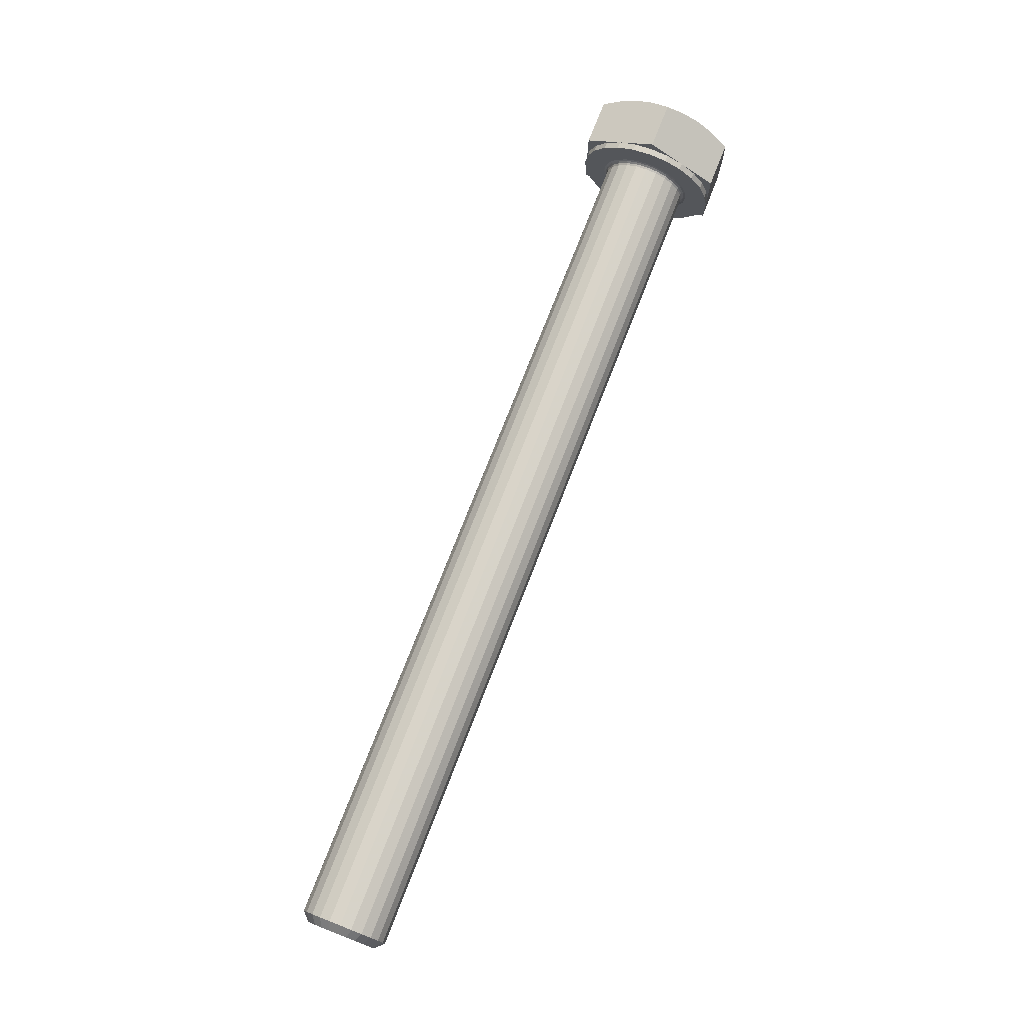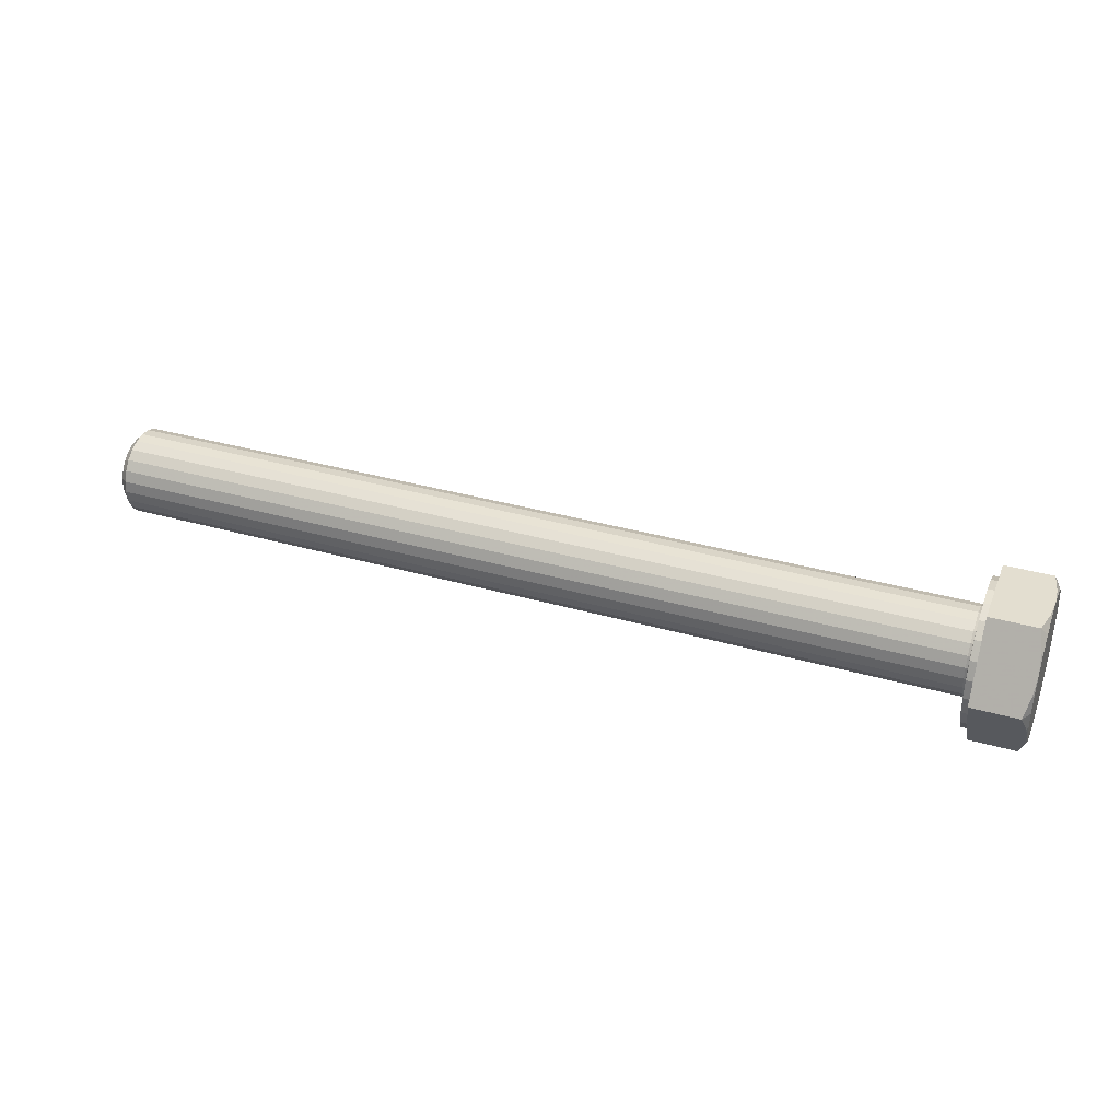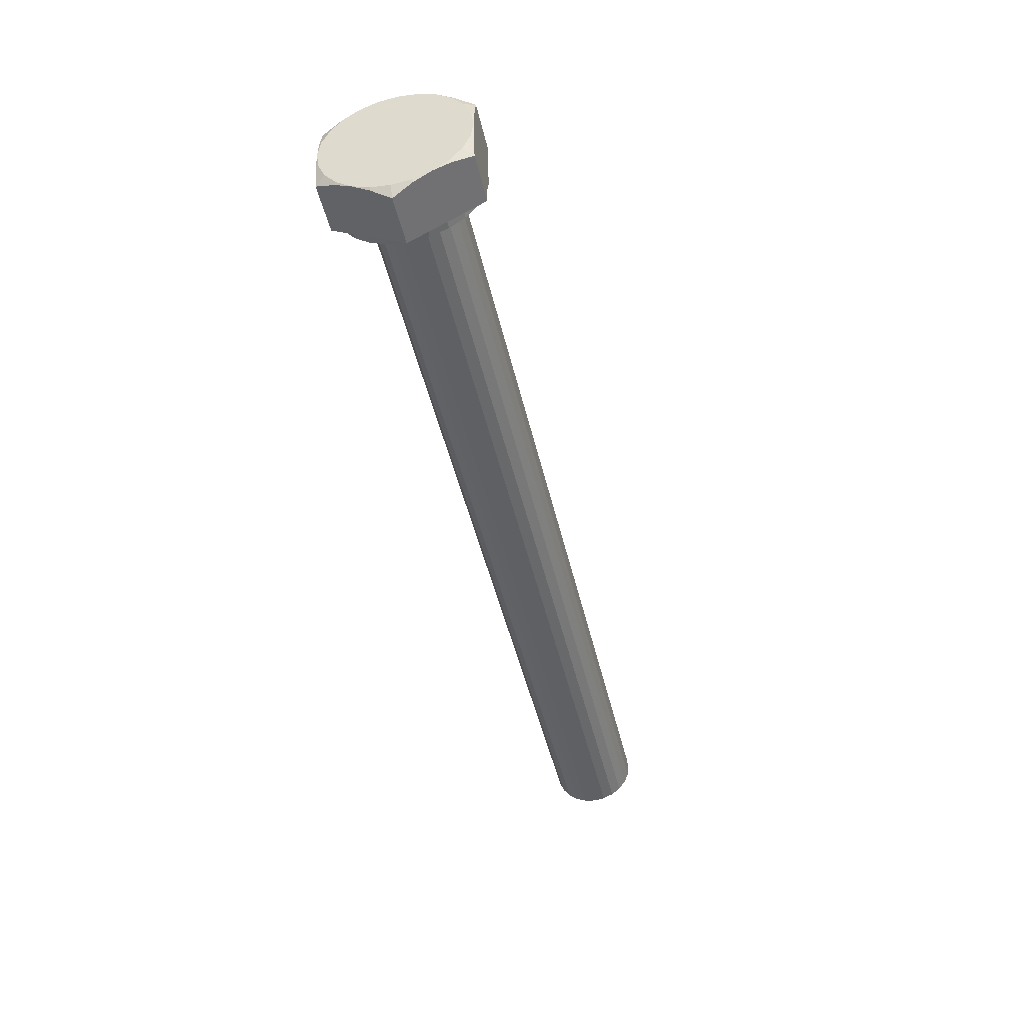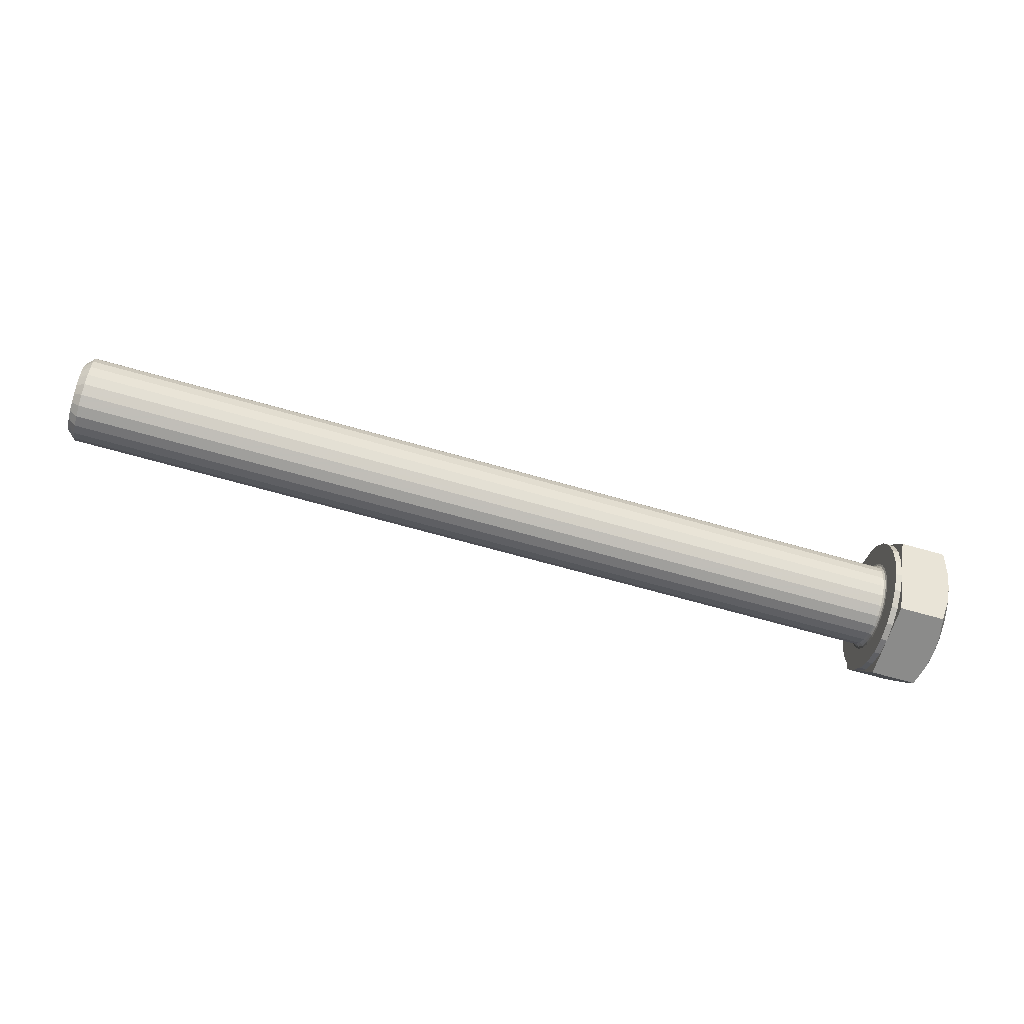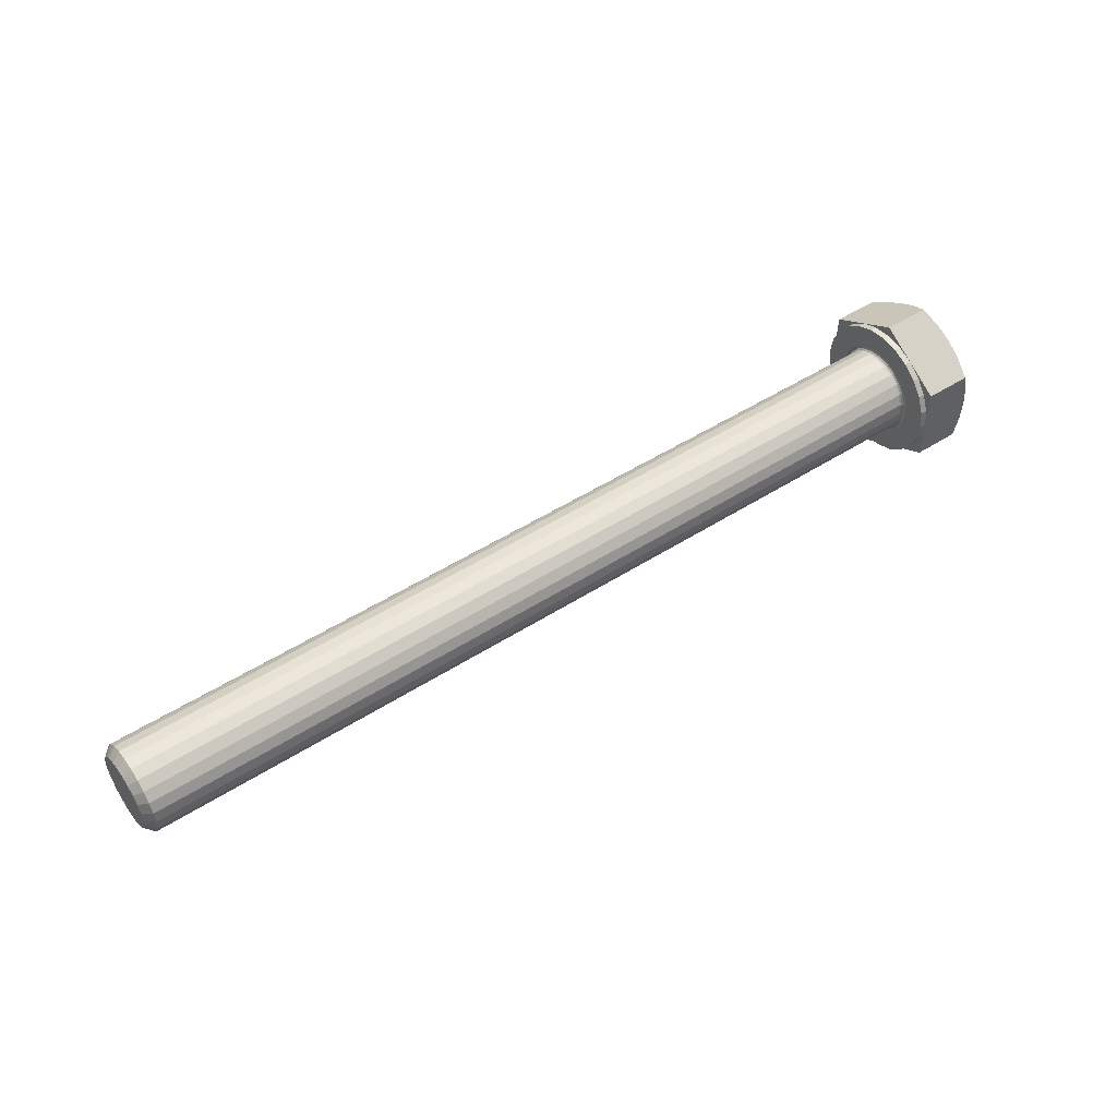
<metadata>
{"format":"obj","ext":"obj","renderer":"f3d","projection":"perspective","resolution":1024,"background":"white","views":[{"elev":74.8,"azim":111.3,"up":"+Y"},{"elev":35.8,"azim":-159.5,"up":"+Z"},{"elev":-45.8,"azim":-77.3,"up":"+Y"},{"elev":-63.7,"azim":163.6,"up":"+Z"},{"elev":49.3,"azim":144.6,"up":"+Y"}]}
</metadata>
<code>
v 0.06358 0.06134 0.1192
v 0.06358 0.06134 0.03109
v 0.06358 0.1518 0.1127
v 0.06358 0.1518 0.03757
v 0.06358 0.1399 0.02201
v 0.06358 0.1399 0.1283
v 0.06358 0.0492 0.01007
v 0.06358 0.0492 0.1402
v 0.06358 0.0736 0.02601
v 0.06358 0.0736 0.1243
v 0.06358 0.08677 0.1503
v 0.06358 0.08677 0.126
v 0.06358 0.08677 0.02428
v 0.06358 0.08677 0
v 0.06358 0.1243 0.01007
v 0.06358 0.1243 0.1402
v 0.06358 0.09993 0.02601
v 0.06358 0.09993 0.1243
v 0.06358 0.1122 0.1192
v 0.06358 0.1122 0.03109
v 0.06358 0.02169 0.1127
v 0.06358 0.02169 0.03757
v 0.06358 0.03363 0.02201
v 0.06358 0.03363 0.1283
v 0.06358 0.1619 0.07514
v 0.06358 0.06732 0.00256
v 0.06358 0.06732 0.1477
v 0.06358 0.1376 0.07514
v 0.06358 0.03764 0.08831
v 0.06358 0.03764 0.06198
v 0.06358 0.01419 0.0557
v 0.06358 0.01419 0.09459
v 0.06358 0.0508 0.03918
v 0.06358 0.0508 0.1111
v 0.06358 0.1308 0.1006
v 0.06358 0.1308 0.04971
v 0.06358 0.04272 0.1006
v 0.06358 0.04272 0.04971
v 0.06358 0.1227 0.03918
v 0.06358 0.1227 0.1111
v 0.06358 0.1594 0.0557
v 0.06358 0.1594 0.09459
v 0.06358 0.1359 0.08831
v 0.06358 0.1359 0.06198
v 0.06358 0.0359 0.07514
v 0.06358 0.1062 0.00256
v 0.06358 0.1062 0.1477
v 0.06358 0.01162 0.07514
v 0.9884 0.06034 0.1016
v 0.9884 0.06034 0.04872
v 0.9884 0.08677 0.1125
v 0.9884 0.08677 0.03777
v 0.9884 0.0544 0.05646
v 0.9884 0.0544 0.09383
v 0.9884 0.1132 0.1016
v 0.9884 0.1132 0.04872
v 0.9884 0.09644 0.1112
v 0.9884 0.09644 0.03904
v 0.9884 0.06808 0.04278
v 0.9884 0.06808 0.1075
v 0.9884 0.1241 0.07514
v 0.9884 0.1229 0.08482
v 0.9884 0.1229 0.06547
v 0.9884 0.04939 0.07514
v 0.9884 0.05067 0.08482
v 0.9884 0.05067 0.06547
v 0.9884 0.1055 0.04278
v 0.9884 0.1055 0.1075
v 0.9884 0.0771 0.1112
v 0.9884 0.0771 0.03904
v 0.9884 0.1191 0.05646
v 0.9884 0.1191 0.09383
v 0.00153 0.1619 0.05501
v 0.00153 0.1619 0.09528
v 0.00153 0.06663 0.1503
v 0.00153 0.06663 0
v 0.00153 0.03176 0.02013
v 0.00153 0.03176 0.1302
v 0.00153 0.1418 0.02013
v 0.00153 0.1418 0.1302
v 0.00153 0.1069 0.1503
v 0.00153 0.1069 0
v 0.00153 0.01162 0.05501
v 0.00153 0.01162 0.09528
v 0.0659 0.1274 0.05171
v 0.0659 0.1274 0.09858
v 0.0659 0.08677 0.122
v 0.0659 0.08677 0.02828
v 0.0659 0.04619 0.05171
v 0.0659 0.04619 0.09858
v 0.0659 0.1336 0.07514
v 0.0659 0.0415 0.08727
v 0.0659 0.0415 0.06302
v 0.0659 0.1199 0.1083
v 0.0659 0.1199 0.04201
v 0.0659 0.06334 0.03456
v 0.0659 0.06334 0.1157
v 0.0659 0.07464 0.02988
v 0.0659 0.07464 0.1204
v 0.0659 0.0989 0.02988
v 0.0659 0.0989 0.1204
v 0.0659 0.1102 0.03456
v 0.0659 0.1102 0.1157
v 0.0659 0.05363 0.1083
v 0.0659 0.05363 0.04201
v 0.0659 0.132 0.08727
v 0.0659 0.132 0.06302
v 0.0659 0.03991 0.07514
v 0 0.1518 0.1127
v 0 0.1518 0.03757
v 0 0.1399 0.02201
v 0 0.1399 0.1283
v 0 0.0492 0.01007
v 0 0.0492 0.1402
v 0 0.08677 0.1503
v 0 0.08677 0
v 0 0.1243 0.01007
v 0 0.1243 0.1402
v 0 0.02169 0.1127
v 0 0.02169 0.03757
v 0 0.03363 0.02201
v 0 0.03363 0.1283
v 0 0.1619 0.07514
v 0 0.06732 0.00256
v 0 0.06732 0.1477
v 0 0.01419 0.0557
v 0 0.01419 0.09459
v 0 0.1594 0.0557
v 0 0.1594 0.09459
v 0 0.1062 0.00256
v 0 0.1062 0.1477
v 0 0.01162 0.07514
v 0.0642 0.1353 0.07514
v 0.0642 0.1288 0.05087
v 0.0642 0.1288 0.09942
v 0.0642 0.1337 0.08771
v 0.0642 0.1337 0.06258
v 0.0642 0.111 0.03309
v 0.0642 0.111 0.1172
v 0.0642 0.08677 0.02659
v 0.0642 0.08677 0.1237
v 0.0642 0.03987 0.08771
v 0.0642 0.03987 0.06258
v 0.0642 0.06249 0.03309
v 0.0642 0.06249 0.1172
v 0.0642 0.04472 0.05087
v 0.0642 0.04472 0.09942
v 0.0642 0.03821 0.07514
v 0.0642 0.1211 0.1095
v 0.0642 0.1211 0.04081
v 0.0642 0.09934 0.02824
v 0.0642 0.09934 0.122
v 0.0642 0.05244 0.1095
v 0.0642 0.05244 0.04081
v 0.0642 0.0742 0.02824
v 0.0642 0.0742 0.122
v 0.06821 0.09874 0.1198
v 0.06821 0.09874 0.03048
v 0.06821 0.08677 0.1214
v 0.06821 0.08677 0.0289
v 0.06821 0.0748 0.1198
v 0.06821 0.0748 0.03048
v 0.06821 0.1314 0.06318
v 0.06821 0.1314 0.08711
v 0.06821 0.06365 0.1152
v 0.06821 0.06365 0.0351
v 0.06821 0.1195 0.1078
v 0.06821 0.1195 0.04245
v 0.06821 0.1268 0.05202
v 0.06821 0.1268 0.09827
v 0.06821 0.133 0.07514
v 0.06821 0.04053 0.07514
v 0.06821 0.04672 0.05202
v 0.06821 0.04672 0.09827
v 0.06821 0.05407 0.1078
v 0.06821 0.05407 0.04245
v 0.06821 0.1099 0.1152
v 0.06821 0.1099 0.0351
v 0.06821 0.0421 0.06318
v 0.06821 0.0421 0.08711
v 0.05665 0 0.07514
v 0.05665 0.1518 0.1127
v 0.05665 0.1518 0.03757
v 0.05665 0.1399 0.02201
v 0.05665 0.1399 0.1283
v 0.05665 0.0492 0.01007
v 0.05665 0.0492 0.1402
v 0.05665 0.08677 0.1503
v 0.05665 0.08677 0
v 0.05665 0.1243 0.01007
v 0.05665 0.1243 0.1402
v 0.05665 0.02169 0.1127
v 0.05665 0.02169 0.03757
v 0.05665 0.03363 0.02201
v 0.05665 0.03363 0.1283
v 0.05665 0.1619 0.07514
v 0.05665 0.06732 0.00256
v 0.05665 0.06732 0.1477
v 0.05665 0.1735 0.07514
v 0.05665 0.01419 0.0557
v 0.05665 0.01419 0.09459
v 0.05665 0.04338 0.1503
v 0.05665 0.04338 0
v 0.05665 0.1302 0.1503
v 0.05665 0.1302 0
v 0.05665 0.1594 0.0557
v 0.05665 0.1594 0.09459
v 0.05665 0.1062 0.00256
v 0.05665 0.1062 0.1477
v 0.05665 0.01162 0.07514
v 0.006712 0 0.07514
v 0.006712 0.1735 0.07514
v 0.006712 0.04338 0.1503
v 0.006712 0.04338 0
v 0.006712 0.1302 0.1503
v 0.006712 0.1302 0
v 0.9796 0.09874 0.1198
v 0.9796 0.09874 0.03048
v 0.9796 0.08677 0.1214
v 0.9796 0.08677 0.0289
v 0.9796 0.0748 0.1198
v 0.9796 0.0748 0.03048
v 0.9796 0.1314 0.06318
v 0.9796 0.1314 0.08711
v 0.9796 0.06365 0.1152
v 0.9796 0.06365 0.0351
v 0.9796 0.1195 0.1078
v 0.9796 0.1195 0.04245
v 0.9796 0.1268 0.05202
v 0.9796 0.1268 0.09827
v 0.9796 0.133 0.07514
v 0.9796 0.04053 0.07514
v 0.9796 0.04672 0.05202
v 0.9796 0.04672 0.09827
v 0.9796 0.05407 0.1078
v 0.9796 0.05407 0.04245
v 0.9796 0.1099 0.1152
v 0.9796 0.1099 0.0351
v 0.9796 0.0421 0.06318
v 0.9796 0.0421 0.08711
f 123 109 129
f 129 109 74
f 123 129 74
f 128 109 123
f 199 74 109
f 212 123 74
f 128 123 212
f 110 109 128
f 199 212 74
f 199 109 80
f 73 128 212
f 110 128 73
f 111 109 110
f 199 73 212
f 109 112 80
f 199 80 215
f 199 110 73
f 79 111 110
f 117 109 111
f 109 118 112
f 112 215 80
f 199 215 204
f 199 79 110
f 117 111 79
f 130 109 117
f 109 131 118
f 112 118 215
f 215 188 204
f 199 216 79
f 216 117 79
f 82 130 117
f 116 109 130
f 109 115 131
f 118 131 215
f 209 204 188
f 215 81 188
f 205 216 199
f 82 117 216
f 116 130 82
f 116 124 109
f 109 125 115
f 131 115 81
f 131 81 215
f 209 188 47
f 191 204 209
f 81 115 188
f 205 189 216
f 216 189 82
f 82 189 116
f 116 76 124
f 124 113 109
f 109 114 125
f 125 75 115
f 47 188 11
f 16 209 47
f 191 209 16
f 185 204 191
f 188 115 75
f 205 208 189
f 189 76 116
f 214 124 76
f 214 113 124
f 113 121 109
f 109 122 114
f 114 213 125
f 125 213 75
f 188 198 11
f 18 47 11
f 19 16 47
f 6 191 16
f 185 191 6
f 182 204 185
f 188 75 213
f 205 190 208
f 208 14 189
f 189 214 76
f 214 121 113
f 121 120 109
f 109 119 122
f 122 78 114
f 78 213 114
f 198 188 202
f 11 198 27
f 18 11 12
f 19 47 18
f 40 16 19
f 35 6 16
f 3 185 6
f 3 182 185
f 188 213 202
f 205 184 190
f 190 46 208
f 14 26 189
f 46 14 208
f 189 203 214
f 214 77 121
f 77 120 121
f 120 126 109
f 127 119 109
f 119 78 122
f 181 213 78
f 187 198 202
f 198 187 27
f 10 11 27
f 10 12 11
f 141 18 12
f 19 18 152
f 40 19 139
f 35 16 40
f 43 6 35
f 4 3 6
f 42 182 3
f 202 213 181
f 205 183 184
f 184 15 190
f 15 46 190
f 14 9 26
f 189 26 197
f 14 46 13
f 189 197 203
f 181 214 203
f 181 77 214
f 181 120 77
f 120 83 126
f 126 132 109
f 132 127 109
f 127 84 119
f 181 78 119
f 195 187 202
f 27 187 8
f 1 10 27
f 156 12 10
f 152 18 141
f 156 141 12
f 139 19 152
f 149 40 139
f 35 40 149
f 43 35 135
f 28 6 43
f 4 41 3
f 5 4 6
f 41 42 3
f 42 207 182
f 5 184 183
f 5 15 184
f 46 15 20
f 26 9 2
f 14 13 9
f 26 7 197
f 46 17 13
f 203 197 186
f 181 83 120
f 83 211 126
f 126 211 132
f 132 211 127
f 211 84 127
f 181 119 84
f 192 195 202
f 187 195 8
f 34 27 8
f 34 1 27
f 145 10 1
f 145 156 10
f 101 152 141
f 141 156 87
f 103 139 152
f 94 149 139
f 135 35 149
f 136 43 135
f 28 43 136
f 5 6 28
f 4 206 41
f 5 183 4
f 41 25 42
f 25 207 42
f 199 182 207
f 15 5 36
f 46 20 17
f 15 39 20
f 26 2 33
f 9 144 2
f 13 155 9
f 197 7 186
f 26 33 7
f 13 17 140
f 203 186 194
f 181 211 83
f 181 84 211
f 24 195 192
f 8 195 24
f 37 34 8
f 153 1 34
f 153 145 1
f 145 99 156
f 103 152 101
f 101 141 87
f 99 87 156
f 94 139 103
f 86 149 94
f 86 135 149
f 106 136 135
f 28 136 133
f 5 28 44
f 4 183 206
f 41 206 196
f 41 196 25
f 25 196 207
f 199 207 196
f 15 36 39
f 5 44 36
f 17 20 151
f 20 39 138
f 2 154 33
f 2 144 154
f 9 155 144
f 13 140 155
f 7 23 186
f 7 33 38
f 17 151 140
f 186 23 194
f 203 194 193
f 24 192 21
f 29 8 24
f 29 37 8
f 147 34 37
f 147 153 34
f 153 97 145
f 97 99 145
f 103 101 177
f 101 87 157
f 87 99 159
f 94 103 167
f 170 86 94
f 106 135 86
f 91 136 106
f 91 133 136
f 137 28 133
f 44 28 137
f 183 199 206
f 206 199 196
f 39 36 150
f 36 44 134
f 151 20 138
f 138 39 150
f 33 154 146
f 144 105 154
f 155 96 144
f 140 98 155
f 7 30 23
f 33 146 38
f 7 38 30
f 151 88 140
f 22 194 23
f 22 193 194
f 21 192 201
f 23 24 21
f 45 29 24
f 142 37 29
f 142 147 37
f 147 104 153
f 104 97 153
f 161 99 97
f 167 103 177
f 177 101 157
f 157 87 159
f 159 99 161
f 170 94 167
f 164 86 170
f 164 106 86
f 171 91 106
f 107 133 91
f 137 133 107
f 134 44 137
f 150 36 134
f 151 138 100
f 138 150 102
f 154 89 146
f 154 105 89
f 144 96 105
f 155 98 96
f 88 98 140
f 23 30 45
f 38 146 30
f 151 100 88
f 23 21 22
f 31 193 22
f 181 201 192
f 21 201 32
f 23 45 24
f 148 29 45
f 148 142 29
f 142 90 147
f 90 104 147
f 165 97 104
f 161 97 165
f 167 177 227
f 177 157 237
f 157 159 217
f 159 161 219
f 230 170 167
f 224 164 170
f 171 106 164
f 163 91 171
f 163 107 91
f 85 137 107
f 134 137 85
f 150 134 95
f 100 138 102
f 102 150 95
f 146 89 93
f 173 89 105
f 96 176 105
f 98 166 96
f 88 162 98
f 30 148 45
f 146 143 30
f 100 160 88
f 22 21 32
f 22 32 31
f 31 200 193
f 210 201 181
f 32 201 210
f 148 92 142
f 92 90 142
f 175 104 90
f 165 104 175
f 161 165 221
f 230 167 227
f 227 177 237
f 237 157 217
f 217 159 219
f 219 161 221
f 224 170 230
f 231 164 224
f 231 171 164
f 223 163 171
f 169 107 163
f 169 85 107
f 95 134 85
f 102 158 100
f 95 178 102
f 179 93 89
f 146 93 143
f 179 89 173
f 173 105 176
f 166 176 96
f 162 166 98
f 160 162 88
f 30 143 148
f 100 158 160
f 31 32 48
f 48 200 31
f 193 200 181
f 200 210 181
f 32 210 48
f 92 148 108
f 174 90 92
f 175 90 174
f 165 175 225
f 221 165 225
f 72 230 227
f 55 227 237
f 68 237 217
f 57 217 219
f 51 219 221
f 62 224 230
f 231 224 61
f 223 171 231
f 229 163 223
f 229 169 163
f 168 85 169
f 168 95 85
f 102 178 158
f 95 168 178
f 172 93 179
f 143 93 108
f 239 179 173
f 233 173 176
f 166 236 176
f 162 226 166
f 160 222 162
f 108 148 143
f 158 220 160
f 48 210 200
f 180 92 108
f 174 92 180
f 235 175 174
f 225 175 235
f 69 221 225
f 62 230 72
f 72 227 55
f 55 237 68
f 68 217 57
f 57 219 51
f 69 51 221
f 61 224 62
f 63 231 61
f 223 231 63
f 229 223 71
f 228 169 229
f 228 168 169
f 178 218 158
f 168 238 178
f 172 108 93
f 232 172 179
f 232 179 239
f 239 173 233
f 233 176 236
f 226 236 166
f 222 226 162
f 220 222 160
f 218 220 158
f 180 108 172
f 234 174 180
f 235 174 234
f 60 225 235
f 60 69 225
f 63 62 72
f 63 72 55
f 63 55 68
f 63 68 57
f 63 57 51
f 63 51 69
f 63 61 62
f 71 223 63
f 56 229 71
f 228 229 56
f 228 238 168
f 238 218 178
f 240 172 232
f 239 64 232
f 233 66 239
f 236 53 233
f 226 50 236
f 222 59 226
f 220 70 222
f 220 218 52
f 240 180 172
f 234 180 240
f 234 49 235
f 49 60 235
f 63 69 60
f 56 71 63
f 228 56 67
f 238 228 67
f 218 238 58
f 232 65 240
f 64 65 232
f 239 66 64
f 233 53 66
f 236 50 53
f 226 59 50
f 222 70 59
f 220 52 70
f 218 58 52
f 240 54 234
f 54 49 234
f 63 60 49
f 67 56 63
f 238 67 58
f 65 54 240
f 63 65 64
f 63 64 66
f 53 63 66
f 50 63 53
f 59 63 50
f 70 63 59
f 52 63 70
f 52 58 63
f 63 49 54
f 58 67 63
f 63 54 65

</code>
